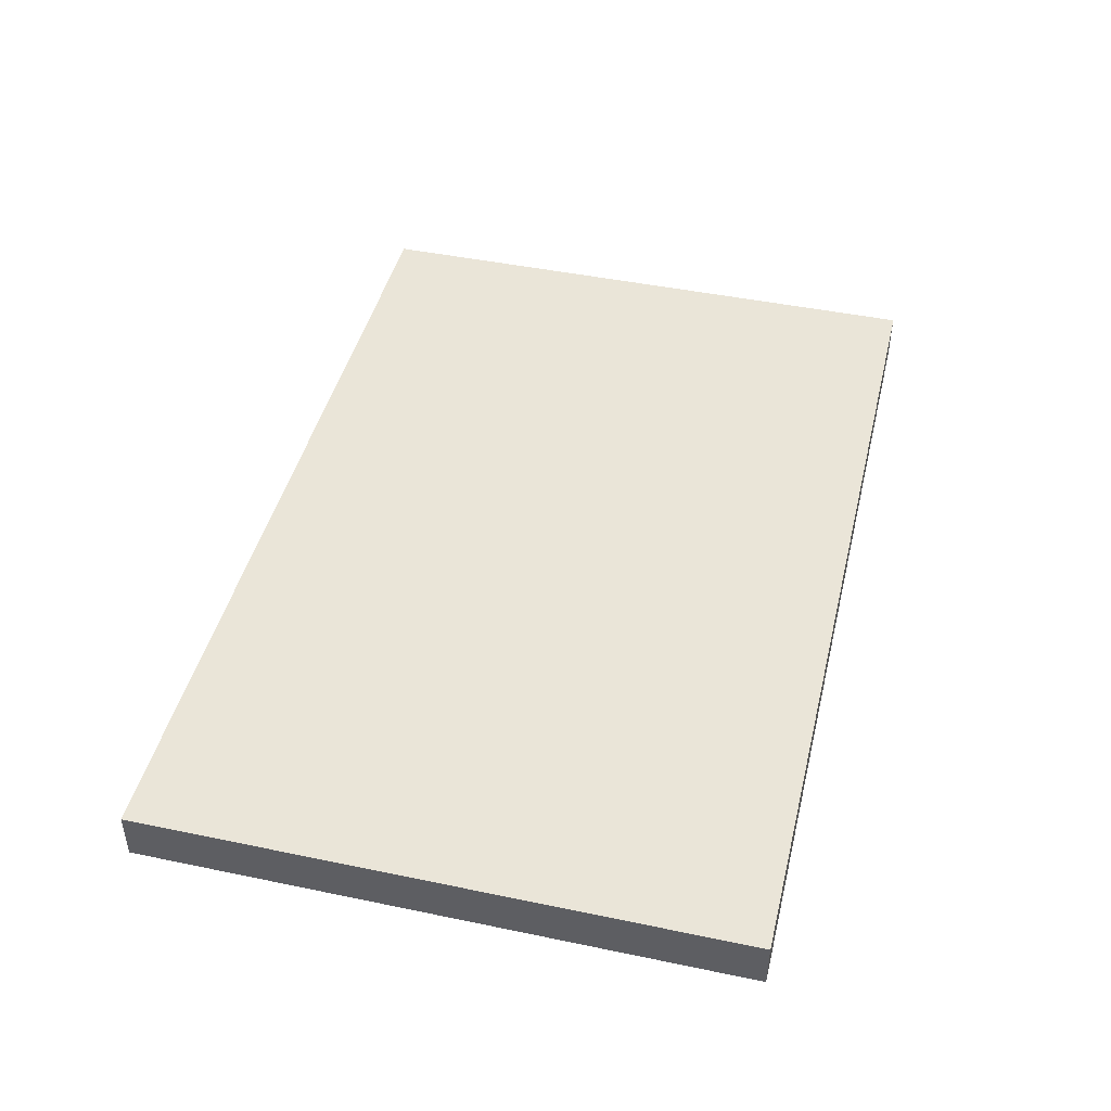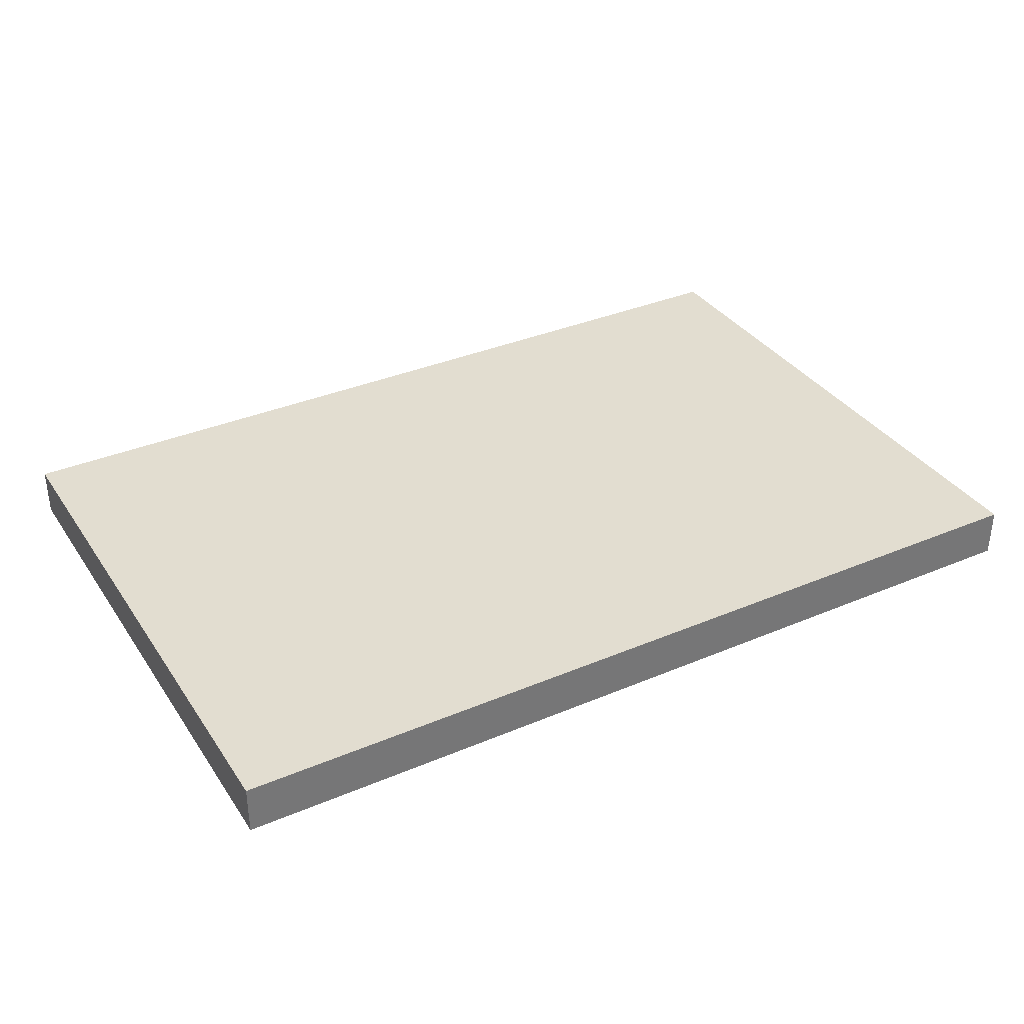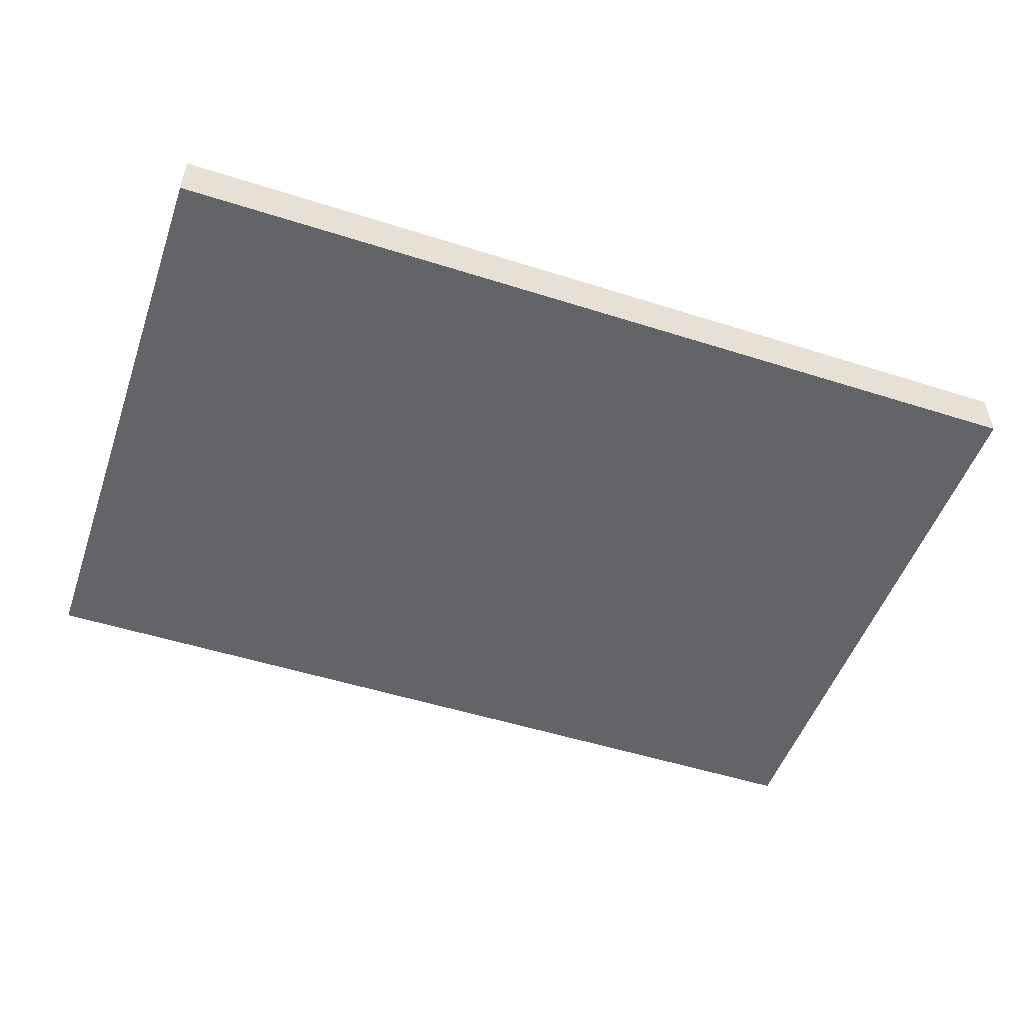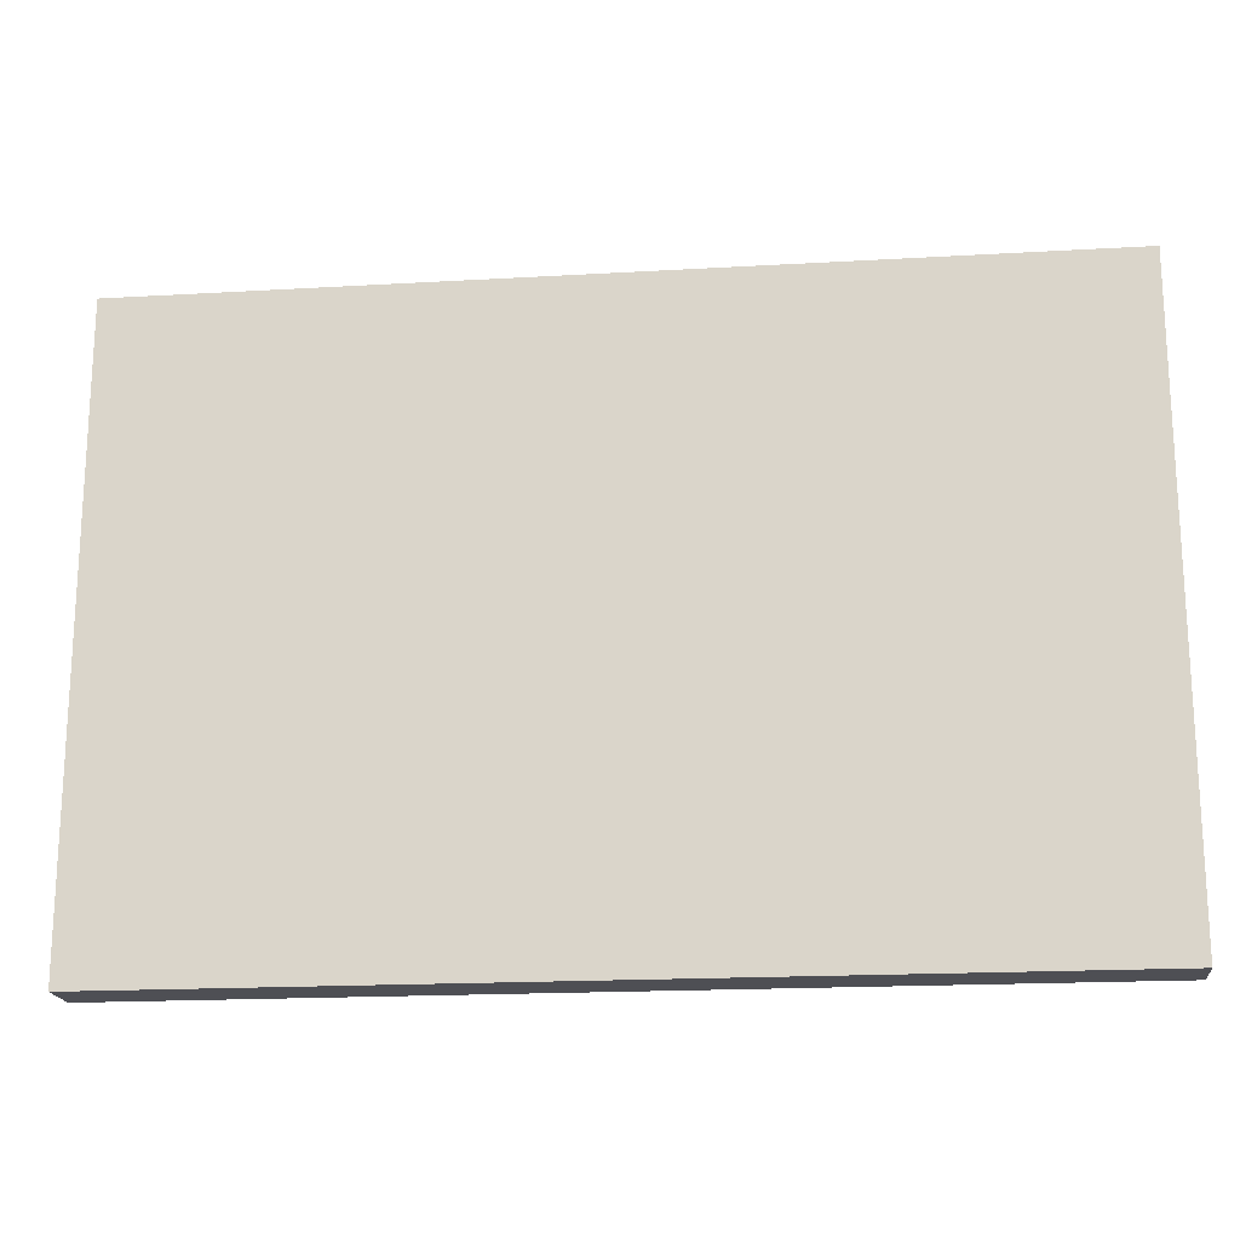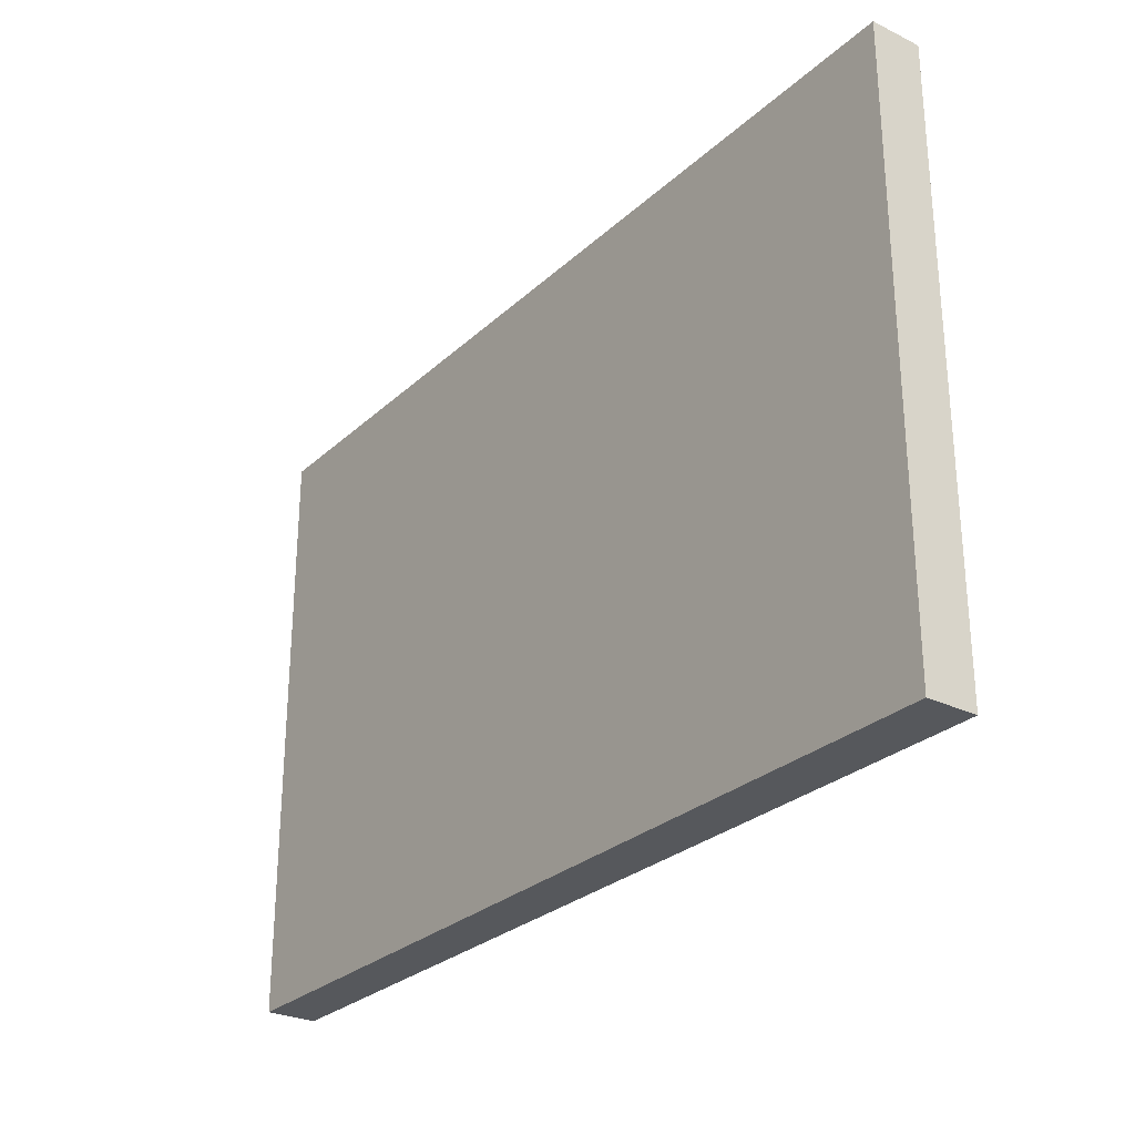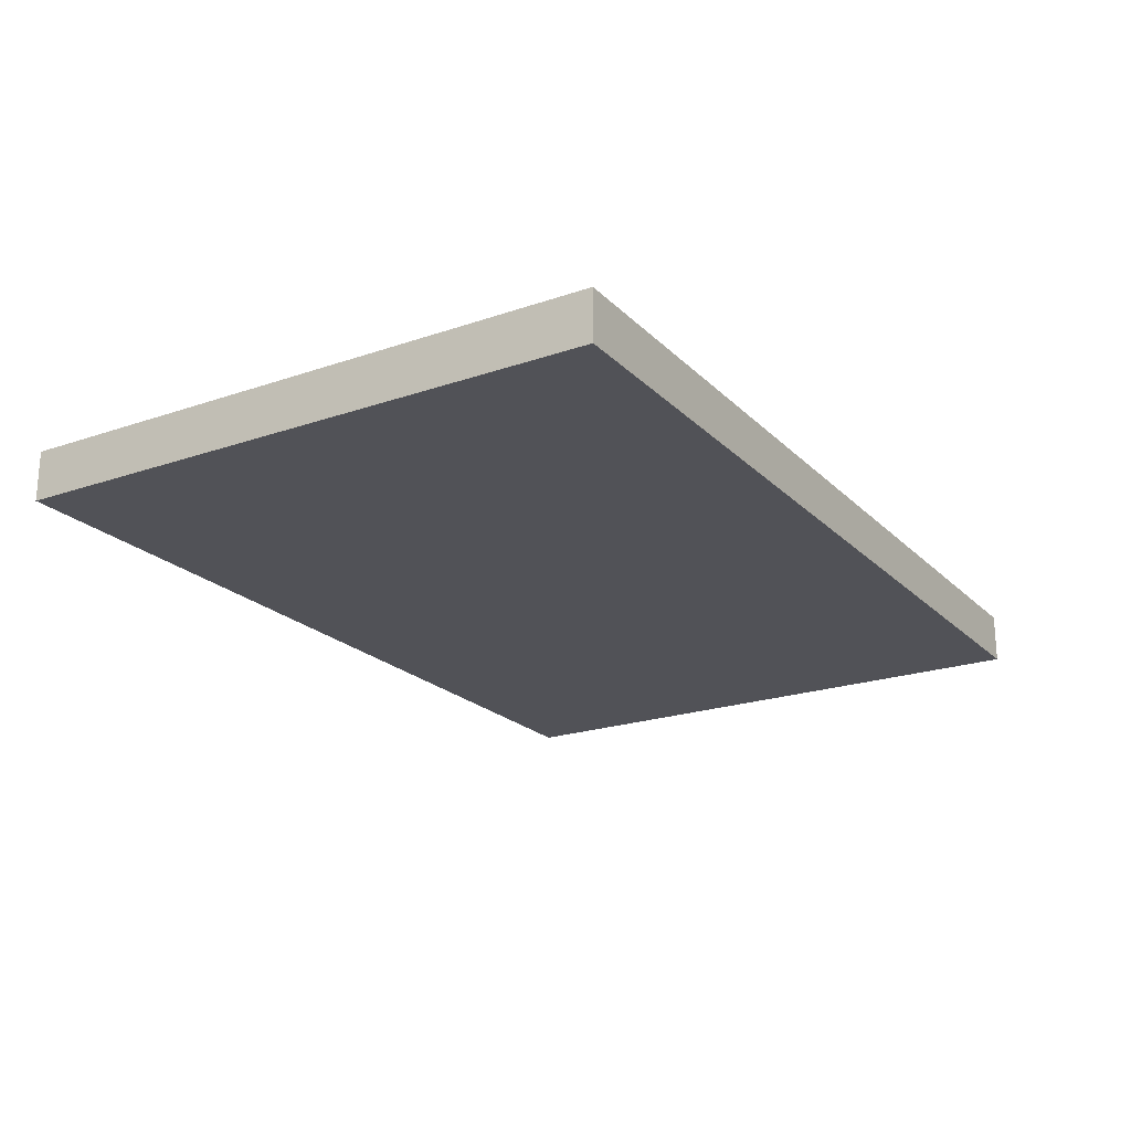
<metadata>
{"format":"obj","ext":"obj","renderer":"f3d","projection":"perspective","resolution":1024,"background":"white","views":[{"elev":44.9,"azim":103.6,"up":"+Y"},{"elev":35.1,"azim":-29.4,"up":"+Y"},{"elev":-51.1,"azim":160.9,"up":"+Y"},{"elev":-18.4,"azim":-173.6,"up":"+Z"},{"elev":-27.8,"azim":-126.4,"up":"+Z"},{"elev":-21.4,"azim":-58.6,"up":"+Y"}]}
</metadata>
<code>
v -7 0 3
v -7 0 -9
v -7 1 3
v -7 1 -9
v 11 0 3
v 11 0 -9
v 11 1 3
v 11 1 -9
v -7 0 3
v -7 1 3
v 11 0 3
v 11 1 3
v -7 0 -9
v -7 1 -9
v -2 0 -9
v -2 1 -9
v 5 0 -9
v 5 1 -9
v 11 0 -9
v 11 1 -9
v -7 0 3
v 11 0 3
v -2 0 2
v 5 0 2
v -2 0 1
v 5 0 1
v -2 0 -0
v 5 0 -0
v -2 0 -1
v 5 0 -1
v -2 0 -2
v 5 0 -2
v -2 0 -3
v 5 0 -3
v -2 0 -4
v 5 0 -4
v -2 0 -5
v 5 0 -5
v -2 0 -6
v 5 0 -6
v -2 0 -7
v 5 0 -7
v -2 0 -8
v 5 0 -8
v -7 0 -9
v -2 0 -9
v 5 0 -9
v 11 0 -9
v -7 1 3
v 11 1 3
v -2 1 2
v 5 1 2
v -2 1 1
v 5 1 1
v -2 1 -0
v 5 1 -0
v -2 1 -1
v 5 1 -1
v -2 1 -2
v 5 1 -2
v -2 1 -3
v 5 1 -3
v -2 1 -4
v 5 1 -4
v -2 1 -5
v 5 1 -5
v -2 1 -6
v 5 1 -6
v -2 1 -7
v 5 1 -7
v -2 1 -8
v 5 1 -8
v -7 1 -9
v -2 1 -9
v 5 1 -9
v 11 1 -9
f 3 2 1
f 4 2 3
f 5 6 7
f 7 6 8
f 11 10 9
f 12 10 11
f 13 14 15
f 15 14 16
f 15 16 17
f 17 16 18
f 17 18 19
f 19 18 20
f 23 22 21
f 24 22 23
f 25 23 21
f 25 24 23
f 26 22 24
f 26 24 25
f 27 25 21
f 27 26 25
f 28 22 26
f 28 26 27
f 29 27 21
f 29 28 27
f 30 22 28
f 30 28 29
f 31 29 21
f 31 30 29
f 32 22 30
f 32 30 31
f 33 31 21
f 33 32 31
f 34 22 32
f 34 32 33
f 35 33 21
f 35 34 33
f 36 22 34
f 36 34 35
f 37 35 21
f 37 36 35
f 38 22 36
f 38 36 37
f 39 37 21
f 39 38 37
f 40 22 38
f 40 38 39
f 41 39 21
f 41 40 39
f 42 22 40
f 42 40 41
f 43 41 21
f 43 42 41
f 44 22 42
f 44 42 43
f 45 43 21
f 46 44 43
f 46 43 45
f 47 22 44
f 47 44 46
f 48 22 47
f 49 50 51
f 51 50 52
f 49 51 53
f 51 52 53
f 52 50 54
f 53 52 54
f 49 53 55
f 53 54 55
f 54 50 56
f 55 54 56
f 49 55 57
f 55 56 57
f 56 50 58
f 57 56 58
f 49 57 59
f 57 58 59
f 58 50 60
f 59 58 60
f 49 59 61
f 59 60 61
f 60 50 62
f 61 60 62
f 49 61 63
f 61 62 63
f 62 50 64
f 63 62 64
f 49 63 65
f 63 64 65
f 64 50 66
f 65 64 66
f 49 65 67
f 65 66 67
f 66 50 68
f 67 66 68
f 49 67 69
f 67 68 69
f 68 50 70
f 69 68 70
f 49 69 71
f 69 70 71
f 70 50 72
f 71 70 72
f 49 71 73
f 71 72 74
f 73 71 74
f 72 50 75
f 74 72 75
f 75 50 76

</code>
